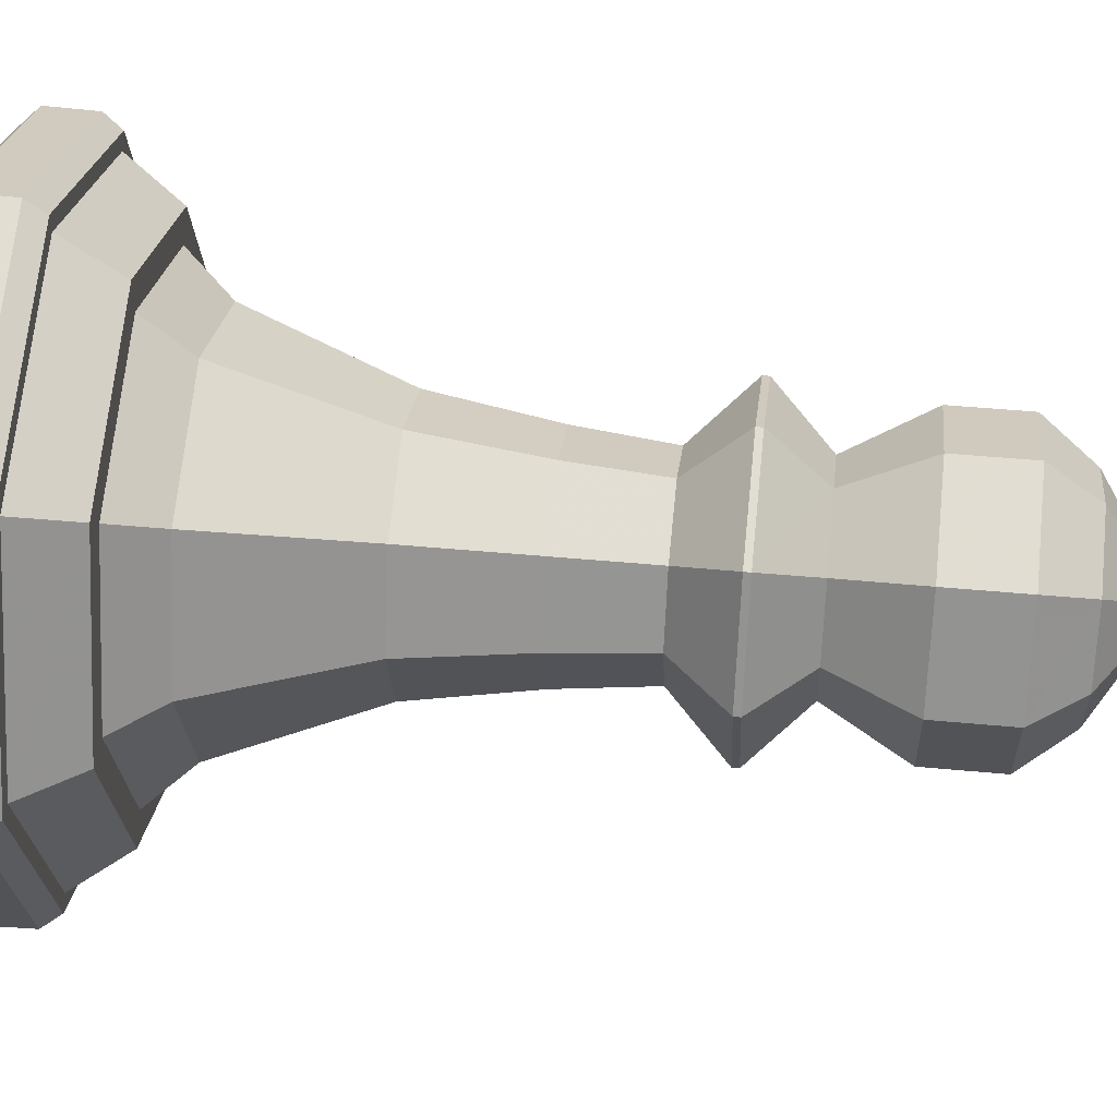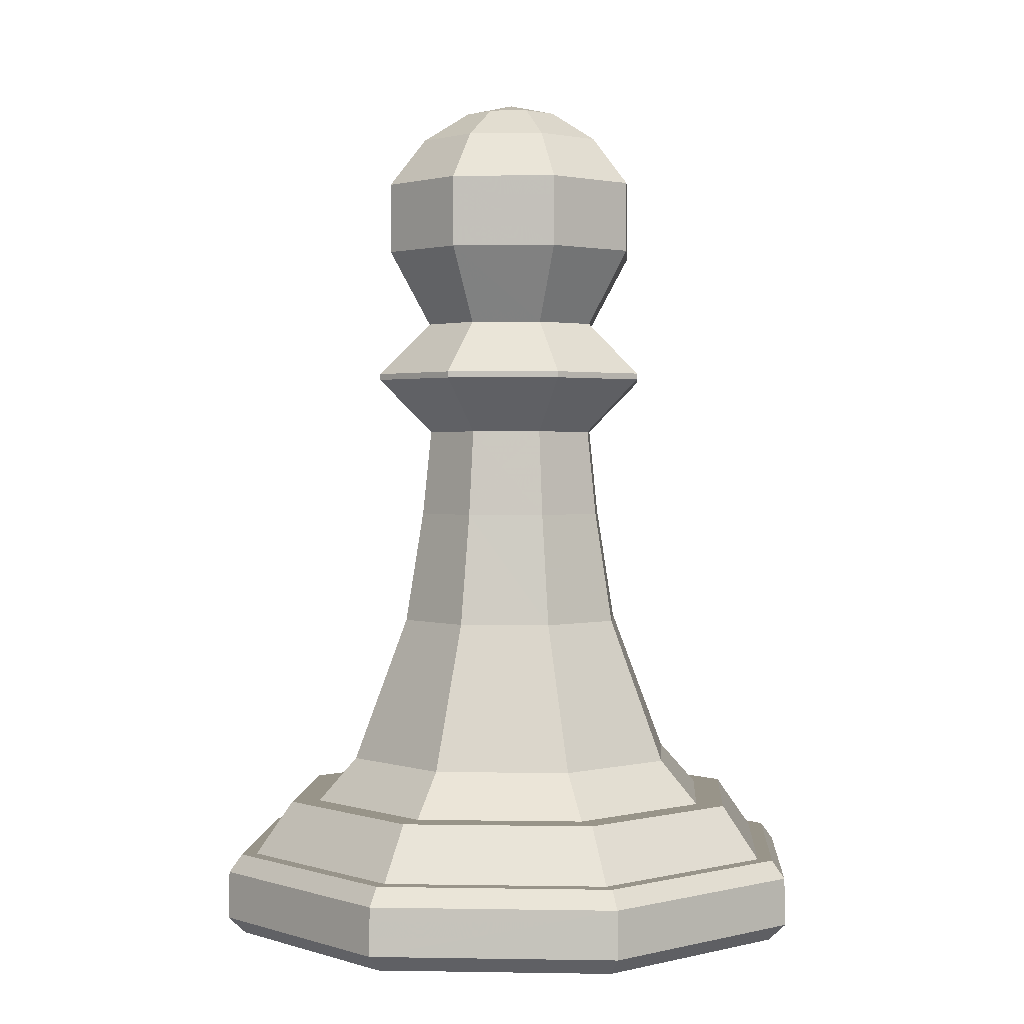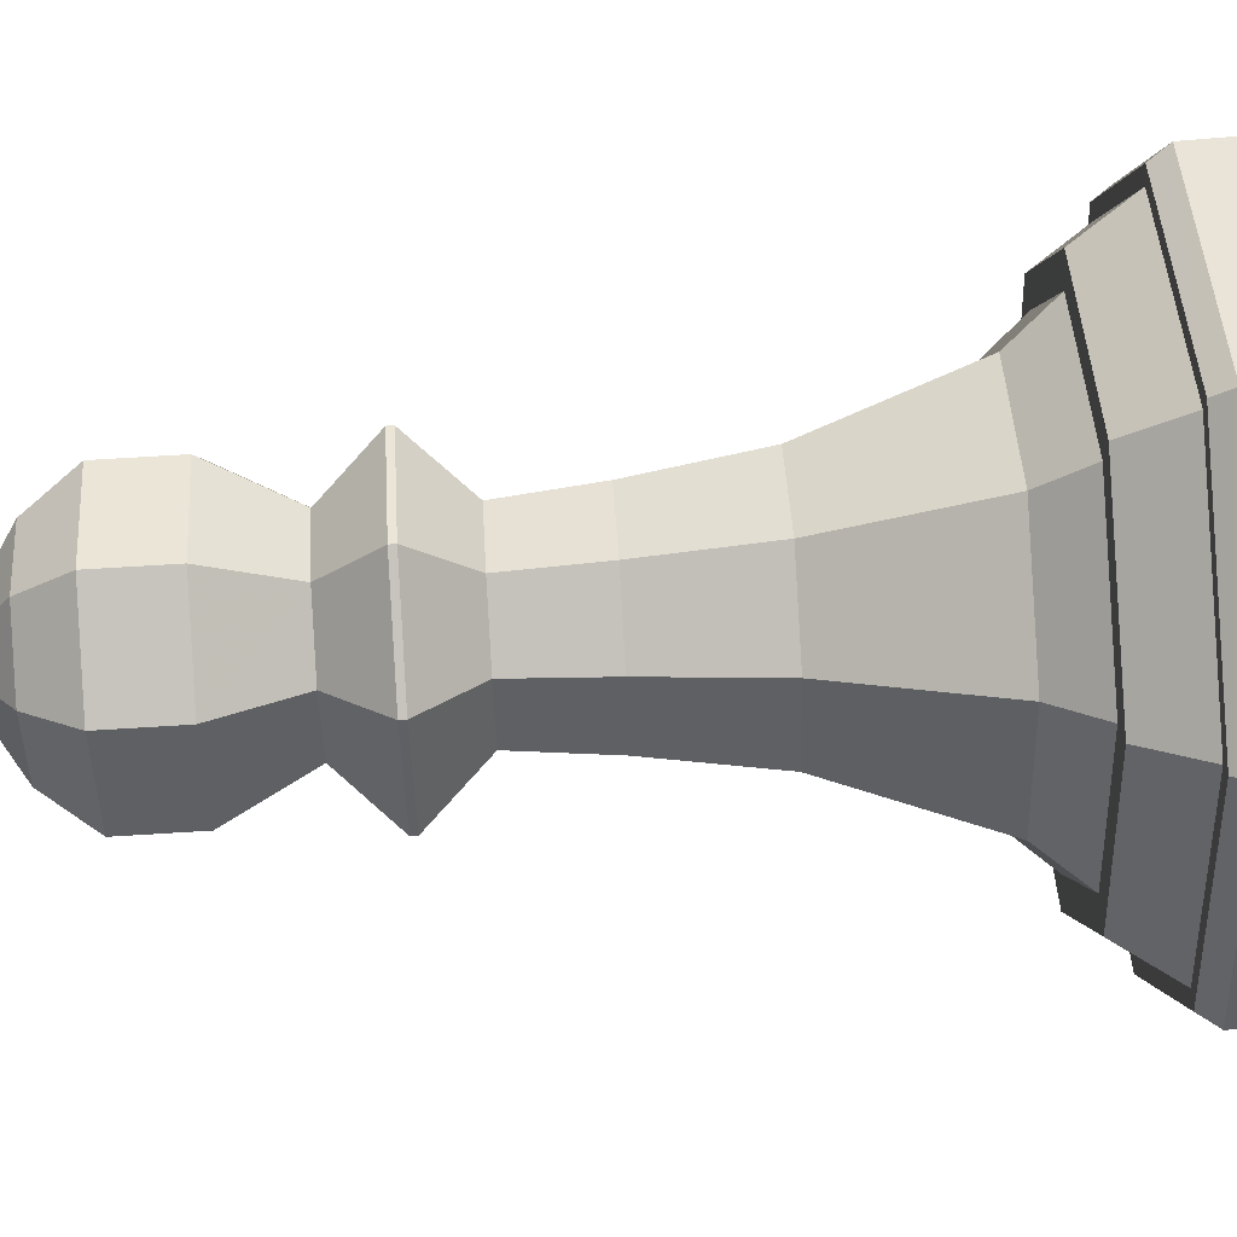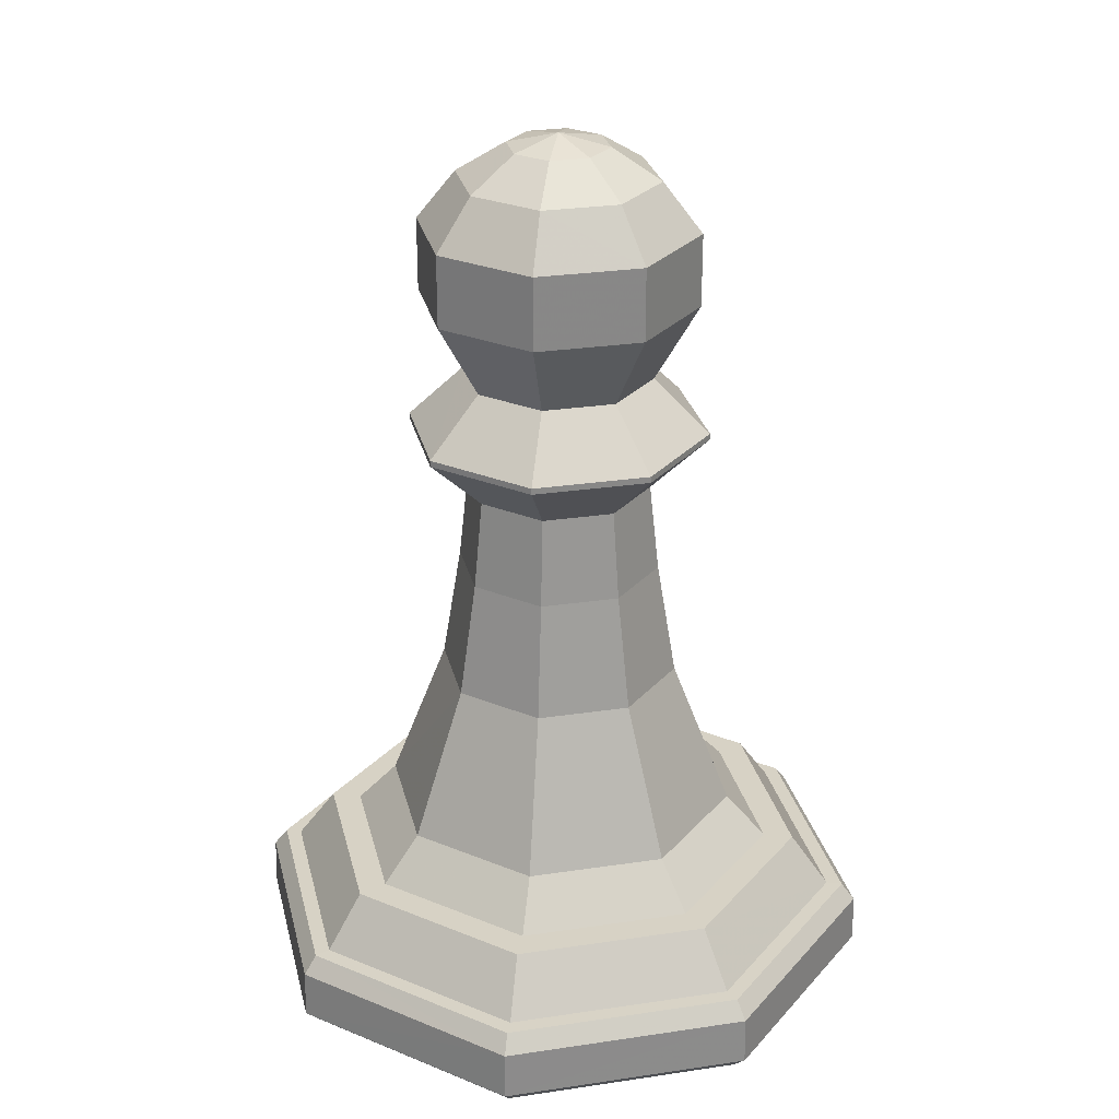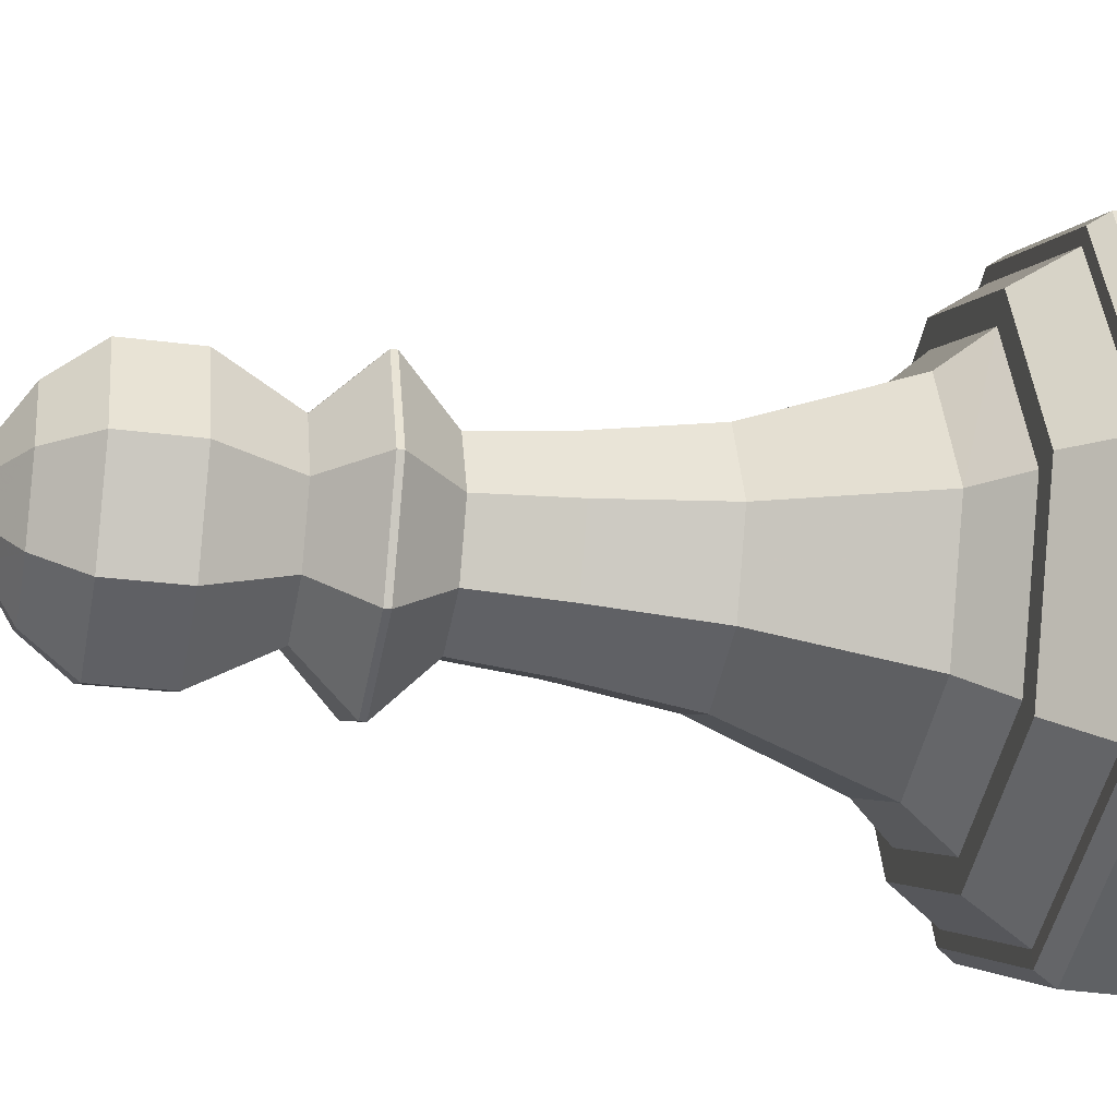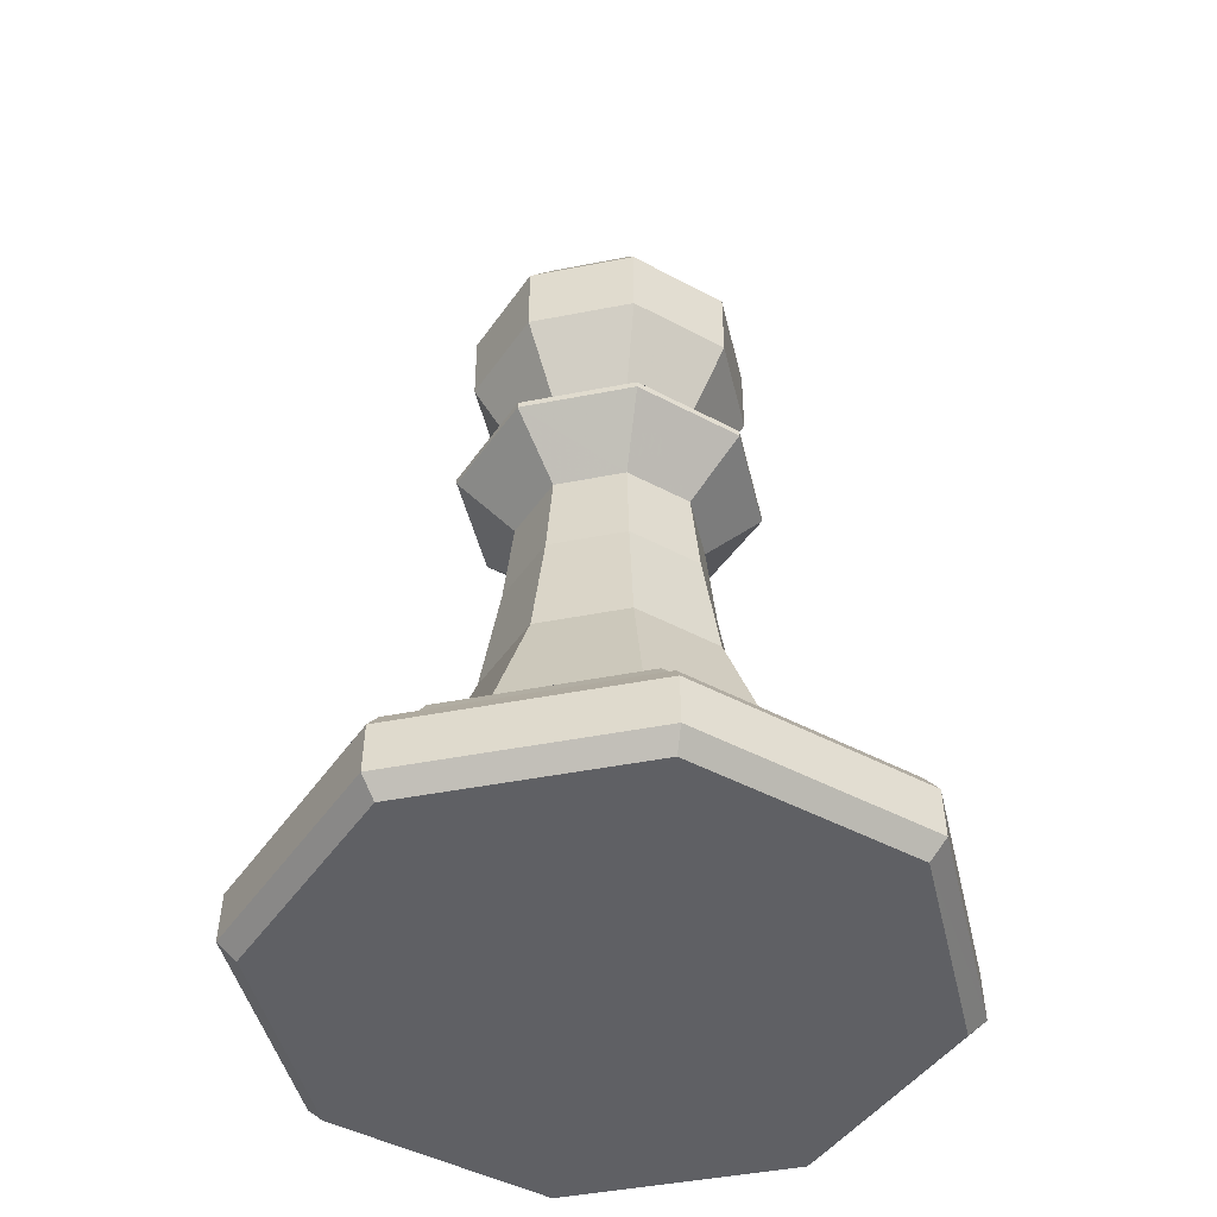
<metadata>
{"format":"obj","ext":"obj","renderer":"f3d","projection":"perspective","resolution":1024,"background":"white","views":[{"elev":45.0,"azim":-83.7,"up":"+Y"},{"elev":1.7,"azim":-153.9,"up":"+Z"},{"elev":67.9,"azim":86.4,"up":"+Y"},{"elev":27.6,"azim":-35.4,"up":"+Z"},{"elev":-25.6,"azim":77.9,"up":"+Y"},{"elev":-44.7,"azim":80.4,"up":"+Z"}]}
</metadata>
<code>
o Object.1
v 14.38 29.15 0.002
v 19.78 34.54 0.002
v 21.36 30.73 0.002
v 17.54 36.78 0.002
v 17.54 21.51 0.002
v 30.58 34.54 0.002
v 32.81 36.78 0.002
v 35.98 29.15 0.002
v 25.18 29.15 0.002
v 32.81 21.51 0.002
v 29 30.73 0.002
v 25.18 39.94 0.002
v 25.18 18.35 0.002
v 25.18 40.59 0.622
v 33.27 37.24 0.622
v 17.09 37.24 0.622
v 13.73 29.15 0.622
v 17.09 21.05 0.622
v 25.18 17.7 0.622
v 33.27 21.05 0.622
v 36.63 29.15 0.622
v 25.18 40.55 2.364
v 33.24 37.21 2.364
v 17.12 37.21 2.364
v 13.78 29.15 2.364
v 17.12 21.08 2.364
v 25.18 17.74 2.364
v 33.24 21.08 2.364
v 36.58 29.15 2.364
v 25.18 40.06 3.008
v 32.89 36.86 3.008
v 17.46 36.86 3.008
v 14.27 29.15 3.008
v 17.46 21.43 3.008
v 25.18 18.23 3.008
v 32.89 21.43 3.008
v 36.09 29.15 3.008
v 29.71 24.62 6.5
v 25.18 22.74 6.5
v 30.73 23.59 4.93
v 25.18 21.29 4.93
v 20.65 24.62 6.5
v 19.62 23.59 4.93
v 18.77 29.15 6.5
v 17.32 29.15 4.93
v 20.65 33.68 6.5
v 19.62 34.7 4.93
v 25.18 35.55 6.5
v 25.18 37 4.93
v 29.71 33.68 6.5
v 30.73 34.7 4.93
v 31.59 29.15 6.5
v 33.03 29.15 4.93
v 31.5 22.83 4.93
v 25.18 20.21 4.93
v 18.86 22.83 4.93
v 16.24 29.15 4.93
v 18.86 35.47 4.93
v 25.18 38.08 4.93
v 31.5 35.47 4.93
v 34.12 29.15 4.93
v 25.18 18.81 3.01
v 17.87 21.84 3.01
v 14.84 29.15 3.01
v 17.87 36.45 3.01
v 25.18 39.48 3.01
v 32.49 36.45 3.01
v 35.52 29.15 3.01
v 32.49 21.84 3.01
v 28.24 32.27 11.83
v 25.18 33.54 11.83
v 22.12 32.27 11.83
v 20.85 29.21 11.83
v 22.12 26.15 11.83
v 25.18 24.88 11.83
v 28.24 26.15 11.83
v 29.51 29.21 11.83
v 27.76 31.79 15.99
v 25.18 32.85 15.99
v 22.6 31.79 15.99
v 21.53 29.21 15.99
v 22.6 26.63 15.99
v 25.18 25.56 15.99
v 27.76 26.63 15.99
v 28.82 29.21 15.99
v 27.52 31.54 19.18
v 25.18 32.51 19.18
v 22.84 31.54 19.18
v 21.87 29.21 19.18
v 22.84 26.87 19.18
v 25.18 25.9 19.18
v 27.52 26.87 19.18
v 28.48 29.21 19.18
v 28.98 33.01 21.18
v 25.18 34.59 21.18
v 21.38 33.01 21.18
v 19.8 29.21 21.18
v 21.38 25.41 21.18
v 25.18 23.83 21.18
v 28.98 25.41 21.18
v 30.56 29.21 21.18
v 28.98 33.01 21.41
v 25.18 34.59 21.41
v 21.38 33.01 21.41
v 19.8 29.21 21.41
v 21.38 25.41 21.41
v 25.18 23.83 21.41
v 28.98 25.41 21.41
v 30.56 29.21 21.41
v 27.56 31.59 23.36
v 25.18 32.58 23.36
v 22.8 31.59 23.36
v 21.81 29.21 23.36
v 22.8 26.83 23.36
v 25.18 25.84 23.36
v 27.56 26.83 23.36
v 28.55 29.21 23.36
v 28.67 32.7 26.14
v 25.18 34.14 26.14
v 21.69 32.7 26.14
v 20.24 29.21 26.14
v 21.69 25.72 26.14
v 25.18 24.27 26.14
v 28.67 25.72 26.14
v 30.12 29.21 26.14
v 28.67 32.7 28.74
v 25.18 34.14 28.74
v 21.69 32.7 28.74
v 20.24 29.21 28.74
v 21.69 25.72 28.74
v 25.18 24.27 28.74
v 28.67 25.72 28.74
v 30.12 29.21 28.74
v 27.69 31.72 30.5
v 25.18 32.75 30.5
v 22.67 31.72 30.5
v 21.63 29.21 30.5
v 22.67 26.7 30.5
v 25.18 25.66 30.5
v 27.69 26.7 30.5
v 28.73 29.21 30.5
v 26.45 30.48 31.6
v 25.18 31 31.6
v 23.91 30.48 31.6
v 23.39 29.21 31.6
v 23.91 27.94 31.6
v 25.18 27.42 31.6
v 26.45 27.94 31.6
v 26.97 29.21 31.6
v 25.18 29.21 32.01
f 1 2 3
f 3 5 1
f 5 18 1
f 1 18 17
f 1 17 4
f 4 17 16
f 4 16 12
f 12 2 4
f 12 16 14
f 12 14 7
f 7 6 12
f 6 11 12
f 9 12 11
f 9 11 10
f 13 9 10
f 10 20 13
f 13 20 19
f 13 19 5
f 20 28 19
f 19 28 27
f 19 27 18
f 18 27 26
f 27 34 26
f 34 33 26
f 26 33 25
f 17 26 25
f 33 32 25
f 25 32 24
f 16 25 24
f 32 30 24
f 24 30 22
f 14 24 22
f 14 22 15
f 15 22 23
f 15 23 21
f 8 15 21
f 8 21 10
f 7 15 8
f 21 23 29
f 21 29 20
f 23 37 29
f 37 36 29
f 29 36 28
f 36 35 28
f 36 62 35
f 62 63 35
f 35 63 34
f 63 64 34
f 63 57 64
f 57 58 64
f 64 58 65
f 64 65 33
f 58 59 65
f 65 59 66
f 65 66 32
f 59 60 66
f 66 60 67
f 66 67 30
f 30 67 31
f 67 68 31
f 31 68 37
f 68 69 37
f 68 54 69
f 54 55 69
f 69 55 62
f 55 56 62
f 55 43 56
f 43 45 56
f 56 45 57
f 45 47 57
f 45 46 47
f 46 48 47
f 47 48 49
f 47 49 58
f 48 50 49
f 49 50 51
f 49 51 59
f 50 52 51
f 51 52 53
f 51 53 60
f 60 53 61
f 53 40 61
f 61 40 54
f 40 41 54
f 40 39 41
f 39 42 41
f 41 42 43
f 42 44 43
f 42 74 44
f 44 74 73
f 44 73 46
f 46 73 72
f 72 73 80
f 79 72 80
f 79 80 87
f 86 79 87
f 86 87 94
f 101 86 94
f 101 94 109
f 109 108 101
f 100 101 108
f 108 107 100
f 99 100 107
f 107 106 99
f 98 99 106
f 98 106 105
f 105 97 98
f 97 90 98
f 90 91 98
f 90 83 91
f 83 84 91
f 91 84 92
f 91 92 99
f 84 85 92
f 92 85 93
f 92 93 100
f 85 78 93
f 93 78 86
f 85 70 78
f 70 71 78
f 78 71 79
f 70 48 71
f 48 72 71
f 77 70 85
f 77 50 70
f 84 77 85
f 76 77 84
f 76 52 77
f 38 52 76
f 75 38 76
f 75 76 83
f 82 75 83
f 74 75 82
f 81 74 82
f 81 82 89
f 88 81 89
f 88 89 96
f 95 88 96
f 96 103 95
f 102 95 103
f 102 103 110
f 117 102 110
f 117 110 125
f 124 117 125
f 124 125 132
f 132 131 124
f 123 124 131
f 131 130 123
f 122 123 130
f 122 130 129
f 129 121 122
f 121 114 122
f 114 115 122
f 114 107 115
f 113 114 121
f 120 113 121
f 128 120 121
f 127 120 128
f 127 128 135
f 134 127 135
f 134 135 142
f 149 134 142
f 149 142 150
f 148 149 150
f 147 148 150
f 146 147 150
f 145 146 150
f 144 145 150
f 143 144 150
f 143 136 144
f 136 137 144
f 136 129 137
f 128 129 136
f 135 136 143
f 144 137 145
f 137 138 145
f 137 130 138
f 145 138 146
f 138 139 146
f 138 131 139
f 146 139 147
f 139 140 147
f 139 132 140
f 132 133 140
f 140 133 141
f 140 141 148
f 133 126 141
f 141 126 134
f 126 133 118
f 119 126 118
f 118 111 119
f 111 112 119
f 119 112 120
f 111 104 112
f 104 105 112
f 112 105 113
f 103 104 111
f 110 111 118
f 126 119 127
f 125 118 133
f 147 140 148
f 148 141 149
f 142 143 150
f 141 134 149
f 142 135 143
f 126 127 134
f 135 128 136
f 120 127 119
f 112 113 120
f 113 106 114
f 121 129 128
f 129 130 137
f 122 115 123
f 115 116 123
f 115 108 116
f 130 131 138
f 123 116 124
f 131 132 139
f 133 132 125
f 116 117 124
f 116 109 117
f 125 110 118
f 109 102 117
f 110 103 111
f 95 102 94
f 103 96 104
f 104 96 97
f 87 88 95
f 96 89 97
f 80 81 88
f 89 82 90
f 39 38 75
f 83 76 84
f 82 83 90
f 89 90 97
f 97 105 104
f 105 106 113
f 98 91 99
f 106 107 114
f 99 92 100
f 107 108 115
f 100 93 101
f 108 109 116
f 102 109 94
f 93 86 101
f 94 87 95
f 78 79 86
f 87 80 88
f 71 72 79
f 80 73 81
f 73 74 81
f 42 75 74
f 39 75 42
f 38 39 40
f 53 38 40
f 52 38 53
f 52 50 77
f 50 48 70
f 46 72 48
f 44 46 45
f 43 44 45
f 41 43 55
f 54 41 55
f 61 54 68
f 67 61 68
f 60 61 67
f 59 51 60
f 58 49 59
f 57 47 58
f 56 57 63
f 62 56 63
f 69 62 36
f 37 69 36
f 31 37 23
f 22 31 23
f 30 31 22
f 32 66 30
f 33 65 32
f 34 64 33
f 35 34 27
f 28 35 27
f 20 29 28
f 10 21 20
f 9 13 5
f 8 10 11
f 12 9 3
f 11 6 8
f 6 7 8
f 7 14 15
f 16 24 14
f 17 25 16
f 18 26 17
f 5 19 18
f 5 3 9
f 12 3 2
f 1 4 2

</code>
